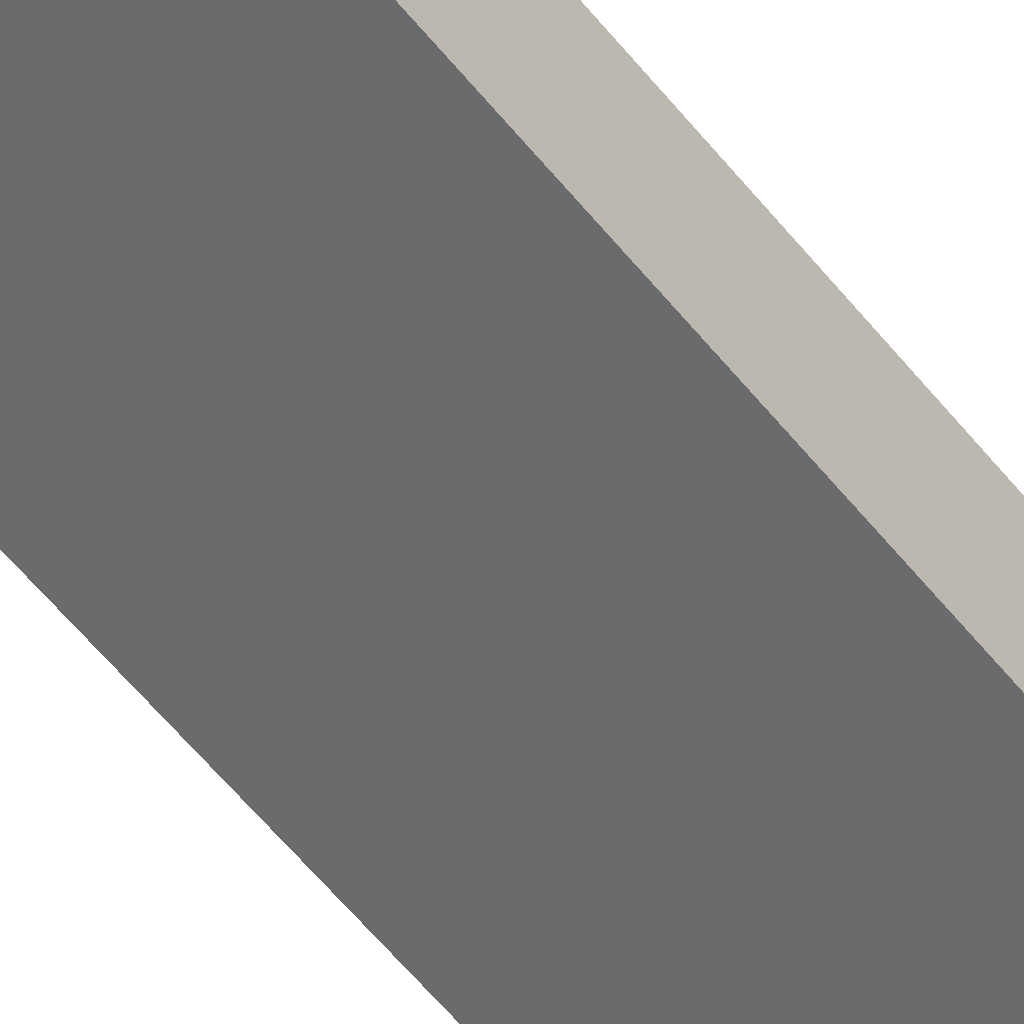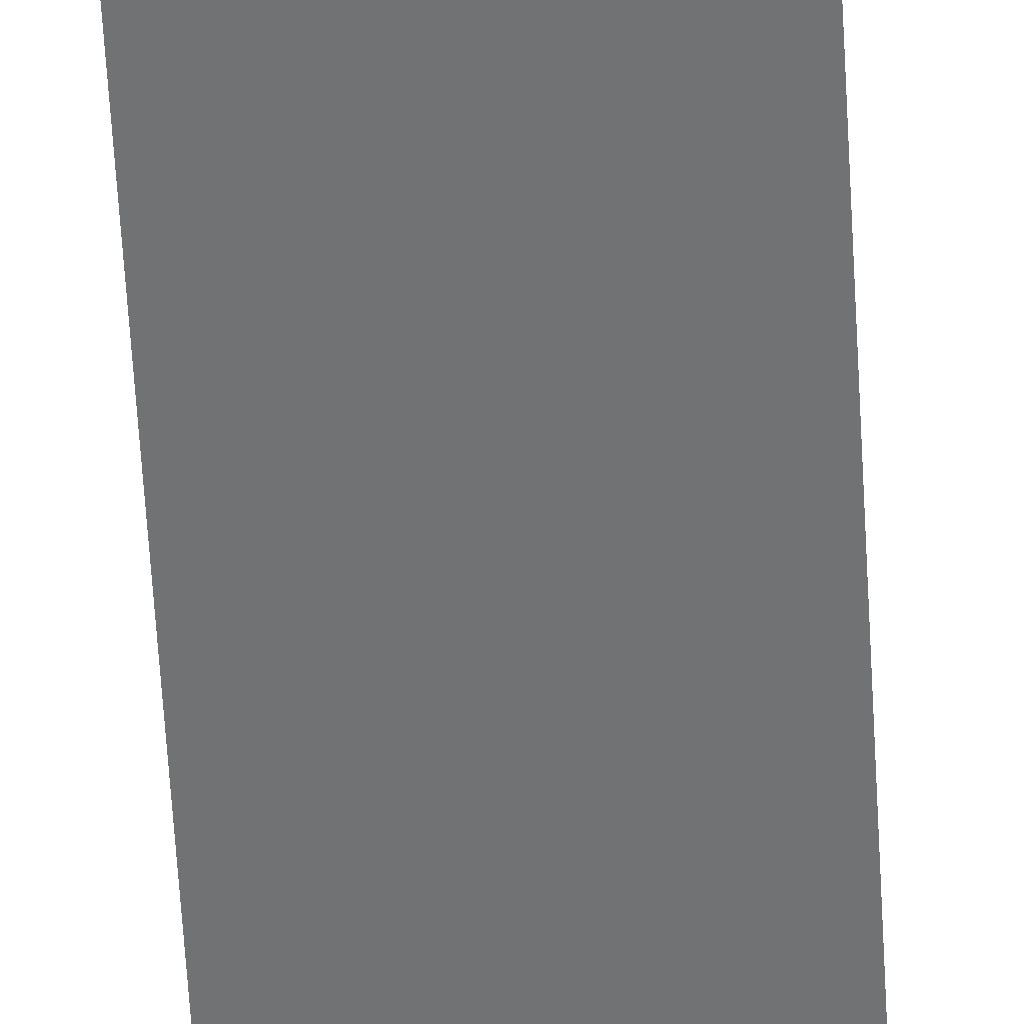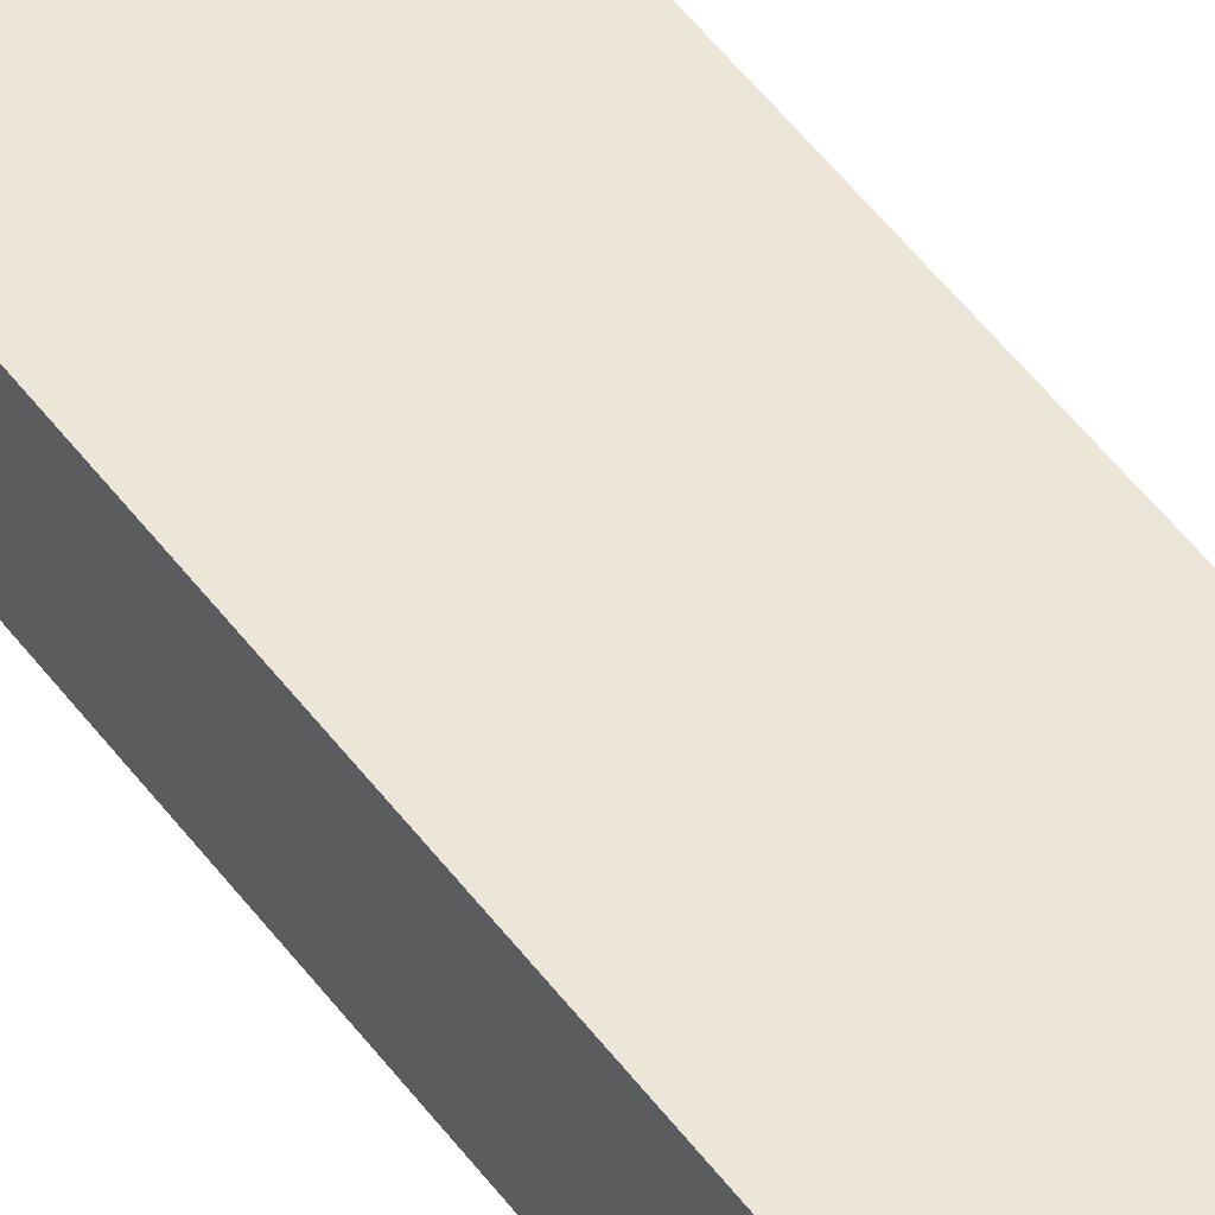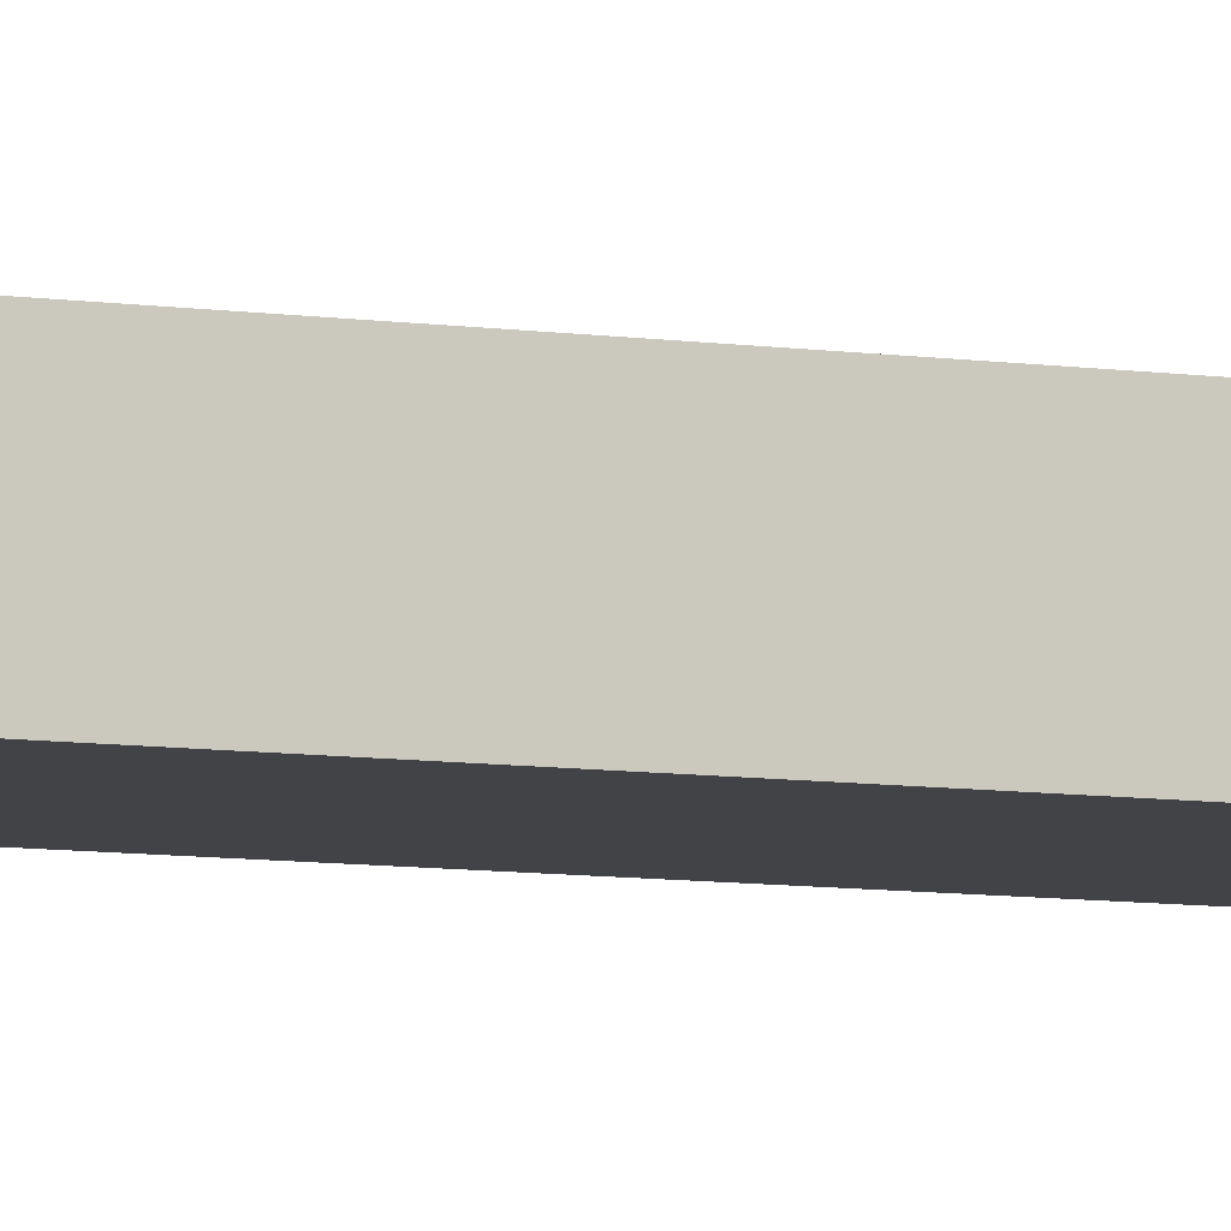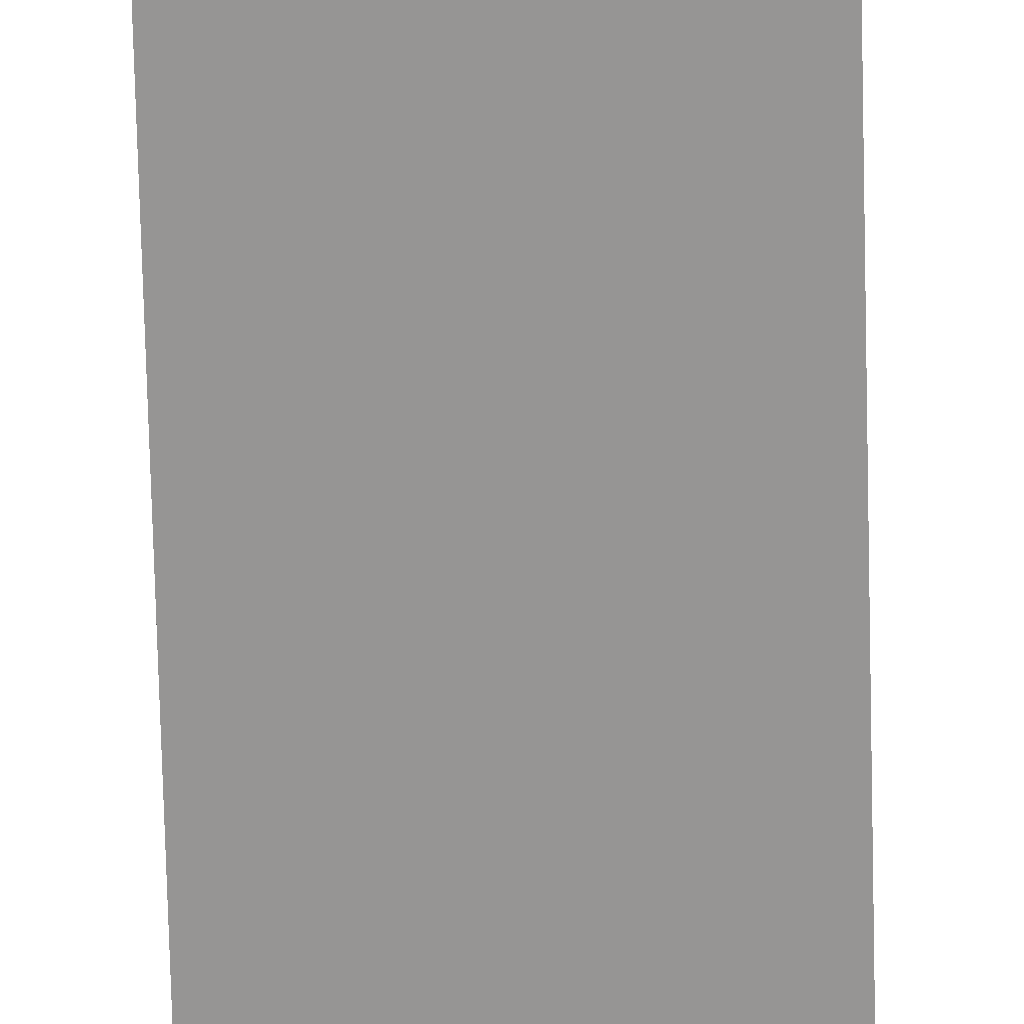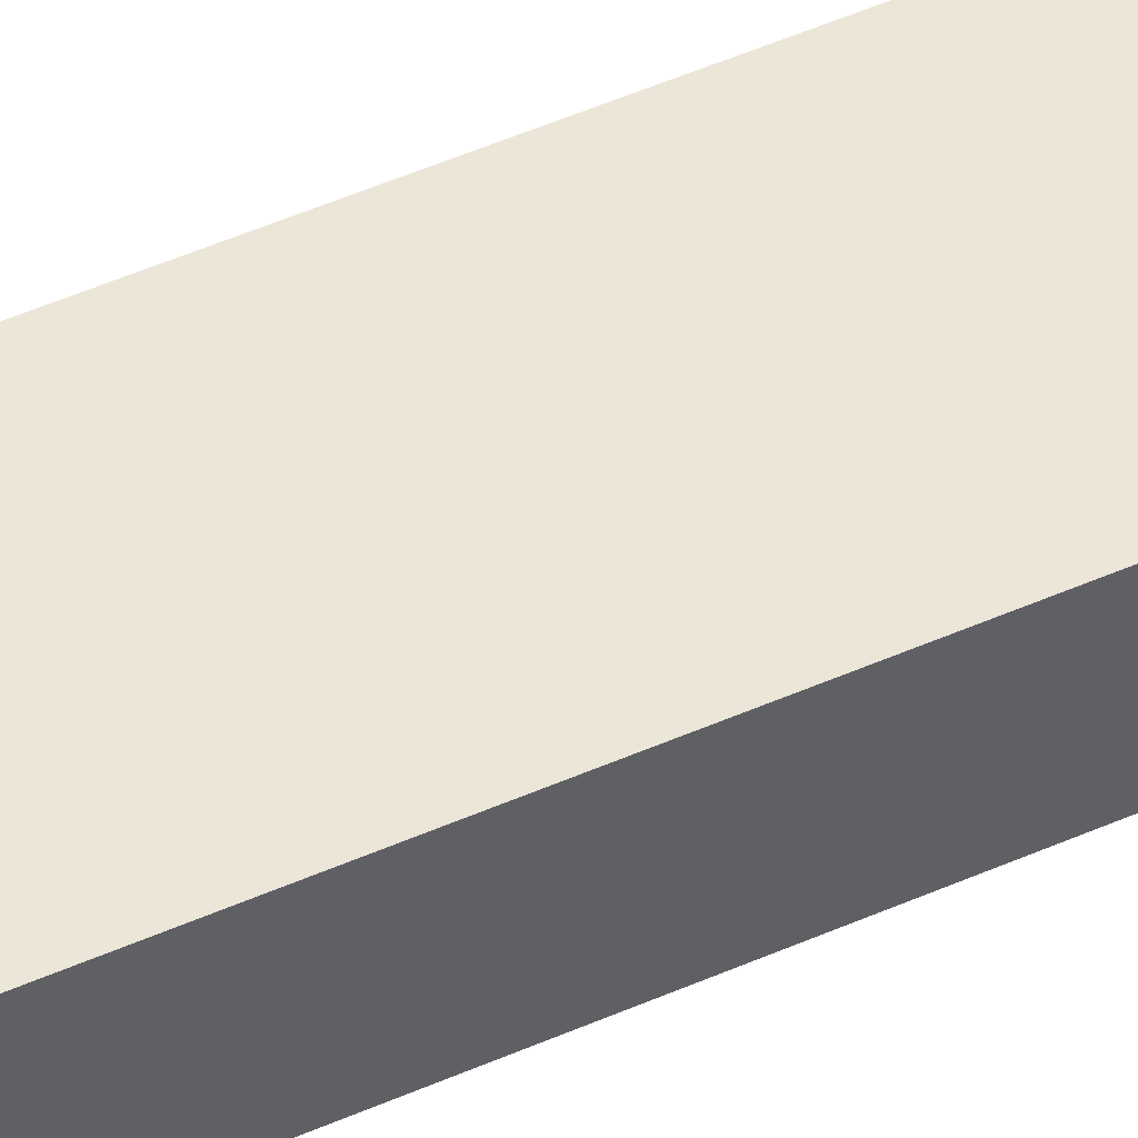
<metadata>
{"format":"obj","ext":"obj","renderer":"f3d","projection":"perspective","resolution":1024,"background":"white","views":[{"elev":-53.2,"azim":36.7,"up":"+Y"},{"elev":-55.4,"azim":3.1,"up":"+Y"},{"elev":49.2,"azim":-34.6,"up":"+Y"},{"elev":-7.5,"azim":66.3,"up":"+Y"},{"elev":-67.6,"azim":-178.6,"up":"+Y"},{"elev":49.2,"azim":-116.2,"up":"+Y"}]}
</metadata>
<code>
v 0.05 0.1 0.7
v 0.04698 0.1 0.7171
v 0.0383 0.1 0.7321
v 0.025 0.1 0.7433
v 0.008682 0.1 0.7492
v -0.008682 0.1 0.7492
v -0.025 0.1 0.7433
v -0.0383 0.1 0.7321
v -0.04698 0.1 0.7171
v -0.05 0.1 0.7
v -0.04698 0.1 0.6829
v -0.0383 0.1 0.6679
v -0.025 0.1 0.6567
v -0.008682 0.1 0.6508
v 0.008682 0.1 0.6508
v 0.025 0.1 0.6567
v 0.0383 0.1 0.6679
v 0.04698 0.1 0.6829
v 0.05 0.1 -0.7
v 0.04698 0.1 -0.6829
v 0.0383 0.1 -0.6679
v 0.025 0.1 -0.6567
v 0.008682 0.1 -0.6508
v -0.008682 0.1 -0.6508
v -0.025 0.1 -0.6567
v -0.0383 0.1 -0.6679
v -0.04698 0.1 -0.6829
v -0.05 0.1 -0.7
v -0.04698 0.1 -0.7171
v -0.0383 0.1 -0.7321
v -0.025 0.1 -0.7433
v -0.008682 0.1 -0.7492
v 0.008682 0.1 -0.7492
v 0.025 0.1 -0.7433
v 0.0383 0.1 -0.7321
v 0.04698 0.1 -0.7171
v -0.1 0.1 0.8
v 0.1 0.1 0.8
v 0.1 0.1 -0.8
v -0.1 0.1 -0.8
v -0.1 0 0.8
v 0.1 0 0.8
v 0.1 0.1 0.8
v -0.1 0.1 0.8
v 0.05 0 0.7
v 0.04698 0 0.6829
v 0.0383 0 0.6679
v 0.025 0 0.6567
v 0.008682 0 0.6508
v -0.008682 0 0.6508
v -0.025 0 0.6567
v -0.0383 0 0.6679
v -0.04698 0 0.6829
v -0.05 0 0.7
v -0.04698 0 0.7171
v -0.0383 0 0.7321
v -0.025 0 0.7433
v -0.008682 0 0.7492
v 0.008682 0 0.7492
v 0.025 0 0.7433
v 0.0383 0 0.7321
v 0.04698 0 0.7171
v 0.05 0 -0.7
v 0.04698 0 -0.7171
v 0.0383 0 -0.7321
v 0.025 0 -0.7433
v 0.008682 0 -0.7492
v -0.008682 0 -0.7492
v -0.025 0 -0.7433
v -0.0383 0 -0.7321
v -0.04698 0 -0.7171
v -0.05 0 -0.7
v -0.04698 0 -0.6829
v -0.0383 0 -0.6679
v -0.025 0 -0.6567
v -0.008682 0 -0.6508
v 0.008682 0 -0.6508
v 0.025 0 -0.6567
v 0.0383 0 -0.6679
v 0.04698 0 -0.6829
v 0.1 0 0.8
v -0.1 0 0.8
v -0.1 0 -0.8
v 0.1 0 -0.8
v 0.05 0 0.7
v 0.04698 0 0.7171
v 0.0383 0 0.7321
v 0.025 0 0.7433
v 0.008682 0 0.7492
v -0.008682 0 0.7492
v -0.025 0 0.7433
v -0.0383 0 0.7321
v -0.04698 0 0.7171
v -0.05 0 0.7
v -0.04698 0 0.6829
v -0.0383 0 0.6679
v -0.025 0 0.6567
v -0.008682 0 0.6508
v 0.008682 0 0.6508
v 0.025 0 0.6567
v 0.0383 0 0.6679
v 0.04698 0 0.6829
v 0.05 0.1 0.7
v 0.04698 0.1 0.6829
v 0.0383 0.1 0.6679
v 0.025 0.1 0.6567
v 0.008682 0.1 0.6508
v -0.008682 0.1 0.6508
v -0.025 0.1 0.6567
v -0.0383 0.1 0.6679
v -0.04698 0.1 0.6829
v -0.05 0.1 0.7
v -0.04698 0.1 0.7171
v -0.0383 0.1 0.7321
v -0.025 0.1 0.7433
v -0.008682 0.1 0.7492
v 0.008682 0.1 0.7492
v 0.025 0.1 0.7433
v 0.0383 0.1 0.7321
v 0.04698 0.1 0.7171
v 0.05 0 0.7
v 0.05 0.1 0.7
v 0.1 0 0.8
v 0.1 0 -0.8
v 0.1 0.1 -0.8
v 0.1 0.1 0.8
v -0.1 0 -0.8
v -0.1 0 0.8
v -0.1 0.1 0.8
v -0.1 0.1 -0.8
v 0.05 0 -0.7
v 0.04698 0 -0.6829
v 0.0383 0 -0.6679
v 0.025 0 -0.6567
v 0.008682 0 -0.6508
v -0.008682 0 -0.6508
v -0.025 0 -0.6567
v -0.0383 0 -0.6679
v -0.04698 0 -0.6829
v -0.05 0 -0.7
v -0.04698 0 -0.7171
v -0.0383 0 -0.7321
v -0.025 0 -0.7433
v -0.008682 0 -0.7492
v 0.008682 0 -0.7492
v 0.025 0 -0.7433
v 0.0383 0 -0.7321
v 0.04698 0 -0.7171
v 0.05 0.1 -0.7
v 0.04698 0.1 -0.7171
v 0.0383 0.1 -0.7321
v 0.025 0.1 -0.7433
v 0.008682 0.1 -0.7492
v -0.008682 0.1 -0.7492
v -0.025 0.1 -0.7433
v -0.0383 0.1 -0.7321
v -0.04698 0.1 -0.7171
v -0.05 0.1 -0.7
v -0.04698 0.1 -0.6829
v -0.0383 0.1 -0.6679
v -0.025 0.1 -0.6567
v -0.008682 0.1 -0.6508
v 0.008682 0.1 -0.6508
v 0.025 0.1 -0.6567
v 0.0383 0.1 -0.6679
v 0.04698 0.1 -0.6829
v 0.05 0 -0.7
v 0.05 0.1 -0.7
v 0.1 0 -0.8
v -0.1 0 -0.8
v -0.1 0.1 -0.8
v 0.1 0.1 -0.8
f 18 1 38
f 38 1 2
f 38 2 3
f 3 4 38
f 38 4 5
f 38 5 6
f 38 6 37
f 37 6 7
f 37 7 8
f 8 9 37
f 37 9 10
f 37 10 11
f 12 26 11
f 11 26 27
f 11 27 37
f 37 27 40
f 40 27 28
f 40 28 29
f 26 12 25
f 25 12 13
f 25 13 24
f 24 13 14
f 24 14 23
f 23 14 15
f 23 15 22
f 22 15 16
f 22 16 21
f 21 16 17
f 21 17 20
f 20 17 18
f 20 18 39
f 39 18 38
f 36 19 39
f 39 19 20
f 29 30 40
f 40 30 31
f 40 31 32
f 32 33 40
f 40 33 39
f 39 33 34
f 39 34 35
f 35 36 39
f 41 42 44
f 44 42 43
f 62 45 81
f 81 45 46
f 81 46 84
f 84 46 80
f 84 80 63
f 46 47 80
f 80 47 79
f 79 47 48
f 79 48 78
f 78 48 77
f 77 48 49
f 77 49 50
f 77 50 76
f 76 50 51
f 76 51 75
f 75 51 52
f 75 52 74
f 74 52 53
f 74 53 73
f 73 53 82
f 73 82 83
f 53 54 82
f 82 54 55
f 82 55 56
f 56 57 82
f 82 57 58
f 82 58 81
f 81 58 59
f 81 59 60
f 60 61 81
f 81 61 62
f 63 64 84
f 84 64 65
f 84 65 66
f 66 67 84
f 84 67 83
f 83 67 68
f 83 68 69
f 69 70 83
f 83 70 71
f 83 71 72
f 72 73 83
f 86 120 85
f 85 120 122
f 121 103 102
f 102 103 104
f 102 104 101
f 101 104 105
f 101 105 100
f 100 105 106
f 100 106 99
f 99 106 107
f 99 107 98
f 98 107 108
f 98 108 97
f 97 108 109
f 97 109 96
f 96 109 110
f 96 110 95
f 95 110 111
f 95 111 94
f 94 111 112
f 94 112 93
f 93 112 113
f 93 113 92
f 92 113 114
f 92 114 91
f 91 114 115
f 91 115 90
f 90 115 116
f 90 116 89
f 89 116 117
f 89 117 88
f 88 117 118
f 88 118 87
f 87 118 119
f 87 119 86
f 86 119 120
f 123 124 126
f 126 124 125
f 127 128 130
f 130 128 129
f 132 166 131
f 131 166 168
f 167 149 148
f 148 149 150
f 148 150 147
f 147 150 151
f 147 151 146
f 146 151 152
f 146 152 145
f 145 152 153
f 145 153 144
f 144 153 154
f 144 154 143
f 143 154 155
f 143 155 142
f 142 155 156
f 142 156 141
f 141 156 157
f 141 157 140
f 140 157 158
f 140 158 139
f 139 158 159
f 139 159 138
f 138 159 160
f 138 160 137
f 137 160 161
f 137 161 136
f 136 161 162
f 136 162 135
f 135 162 163
f 135 163 134
f 134 163 164
f 134 164 133
f 133 164 165
f 133 165 132
f 132 165 166
f 169 170 172
f 172 170 171

</code>
